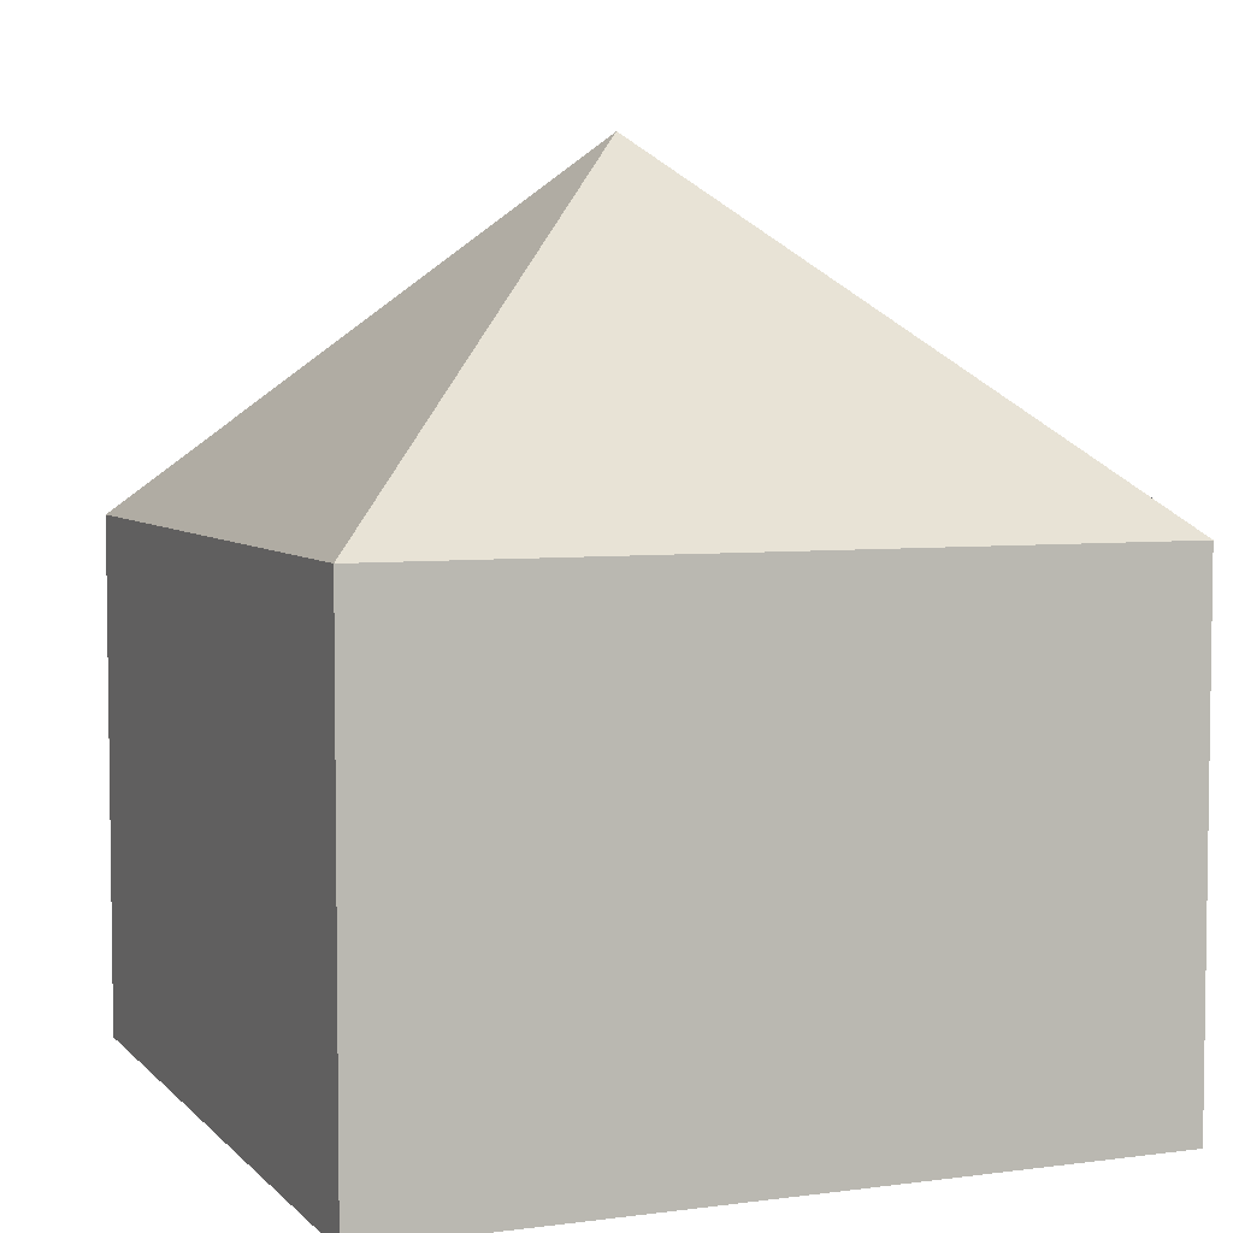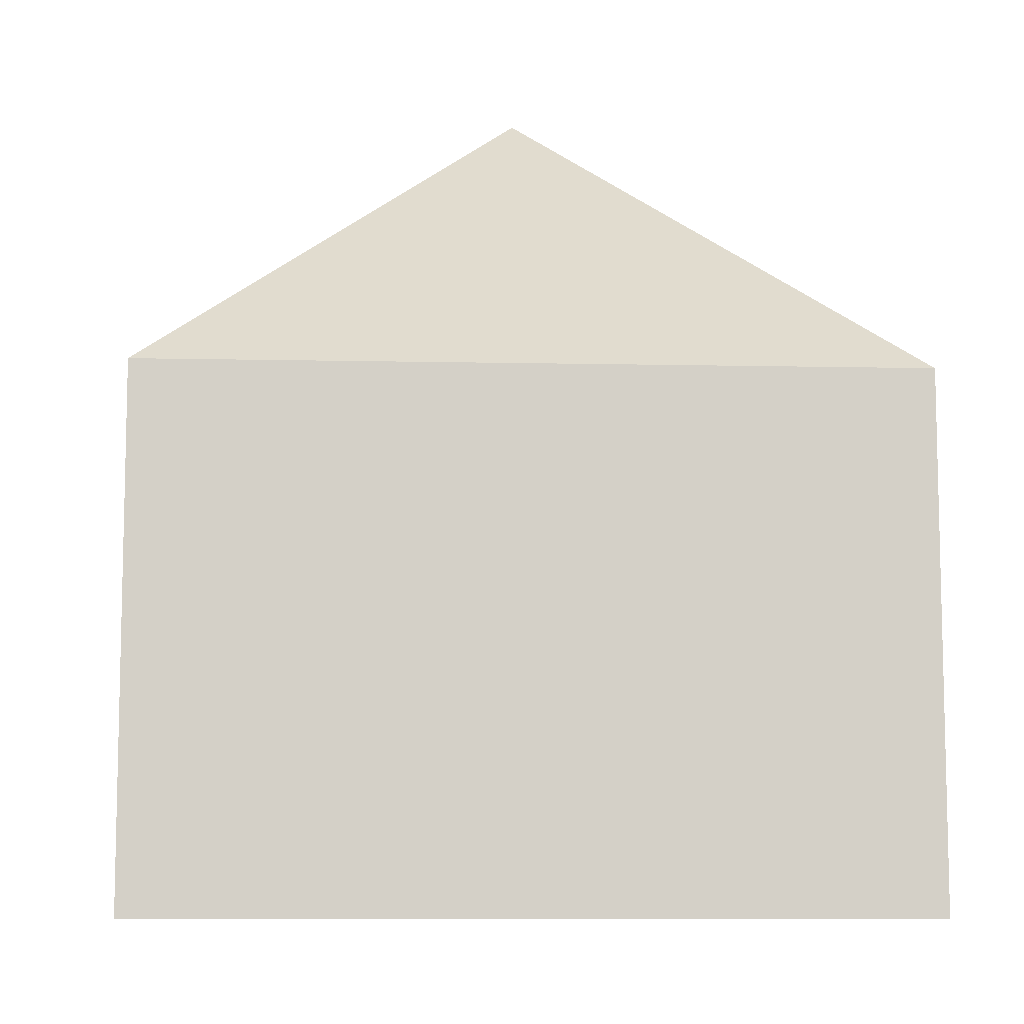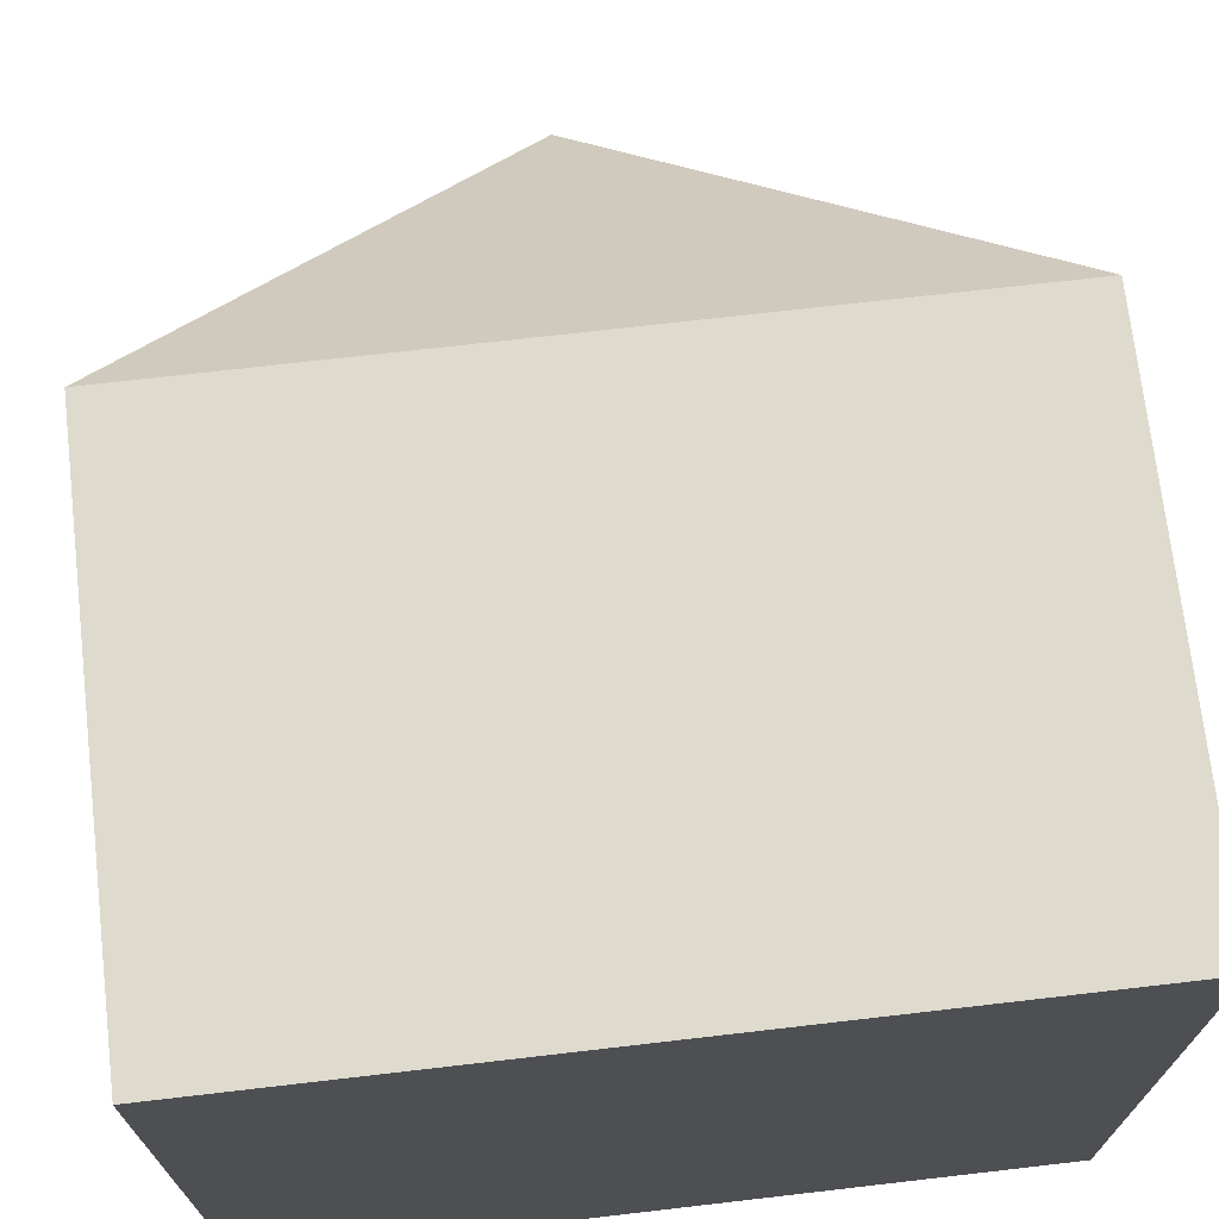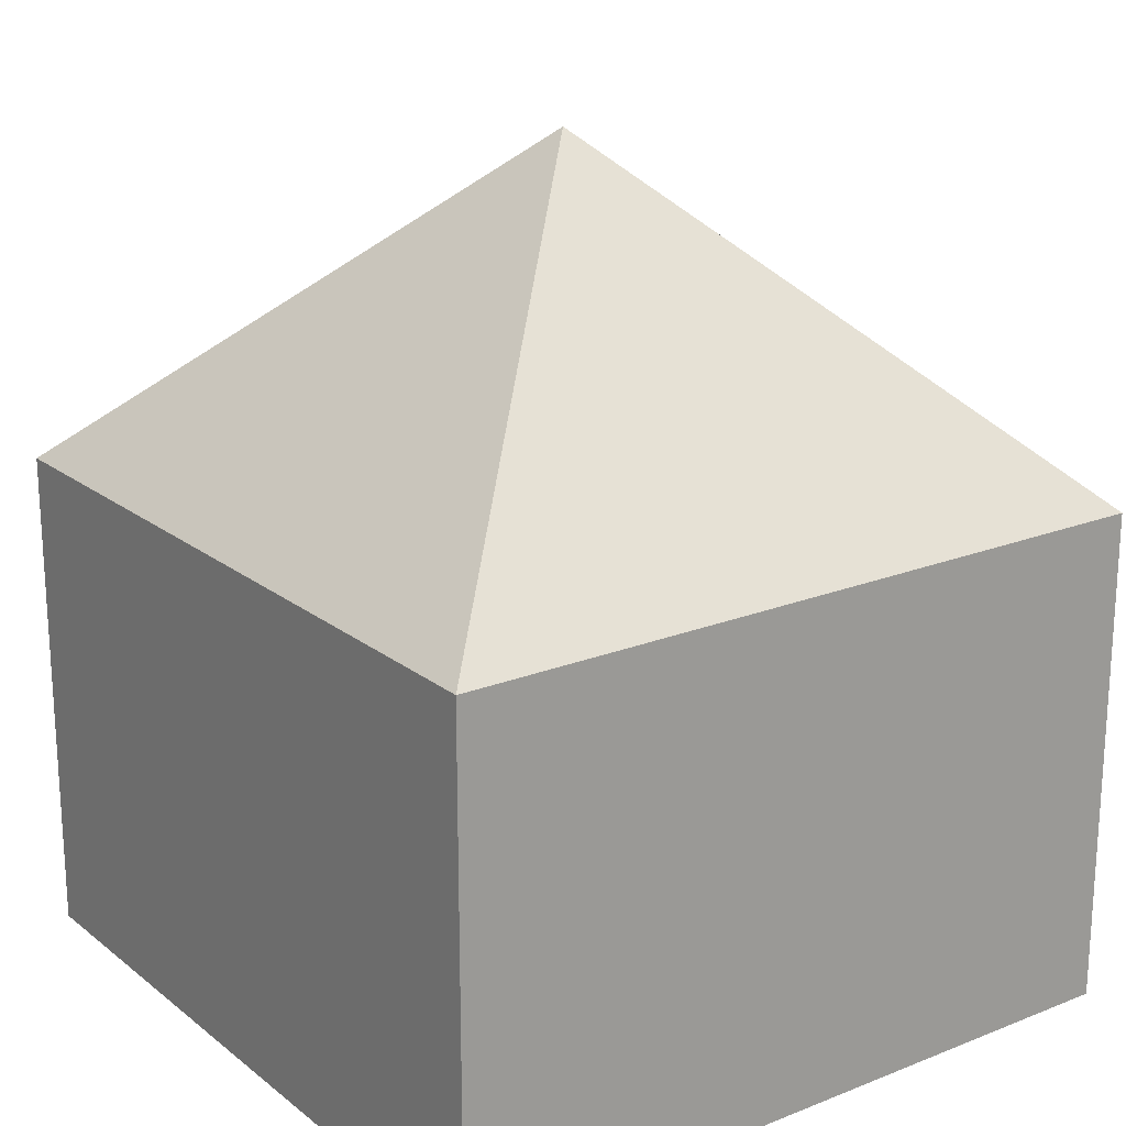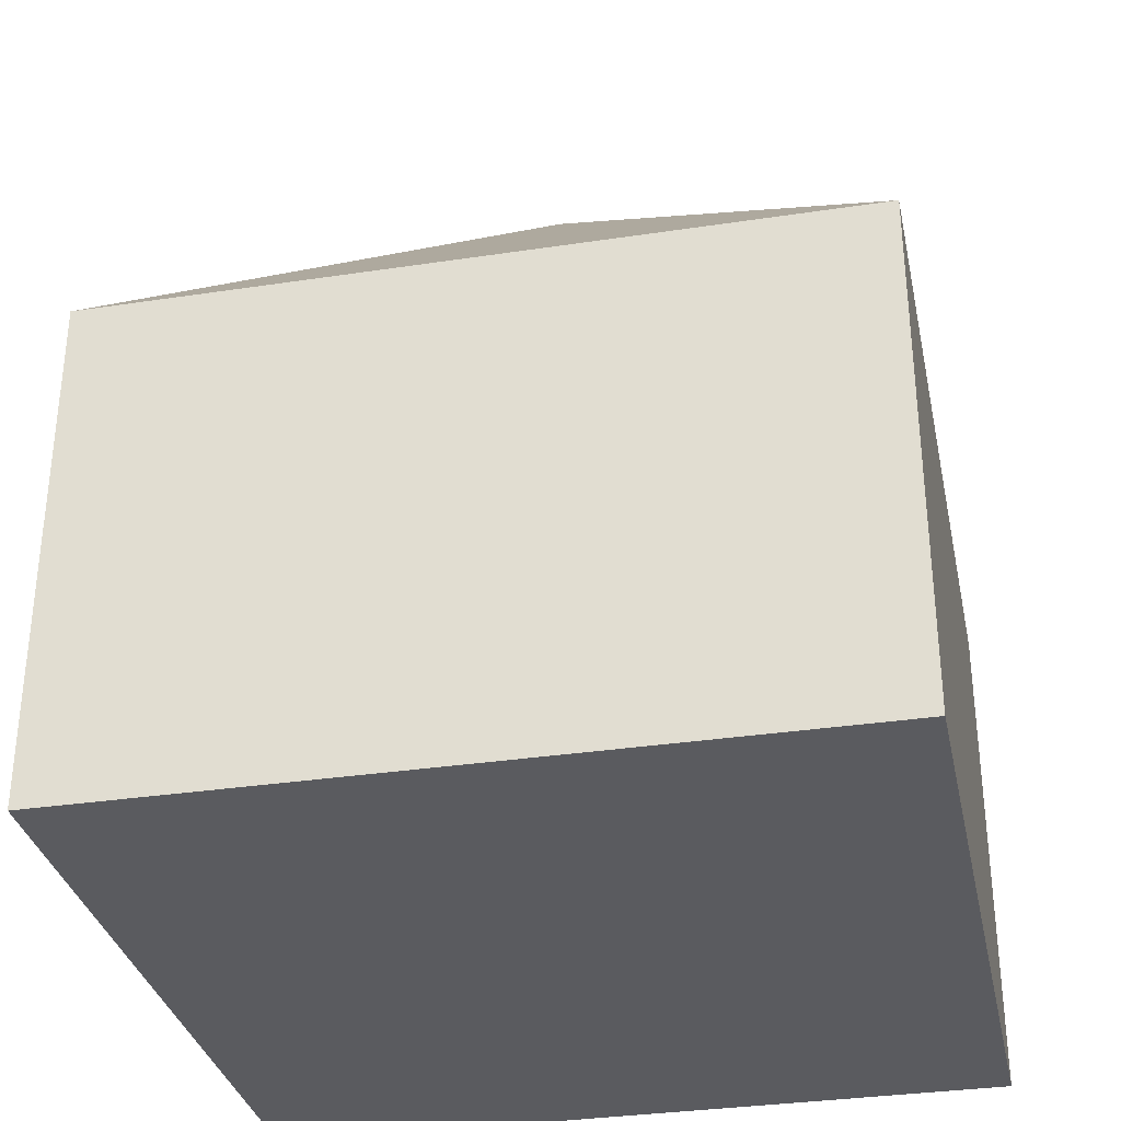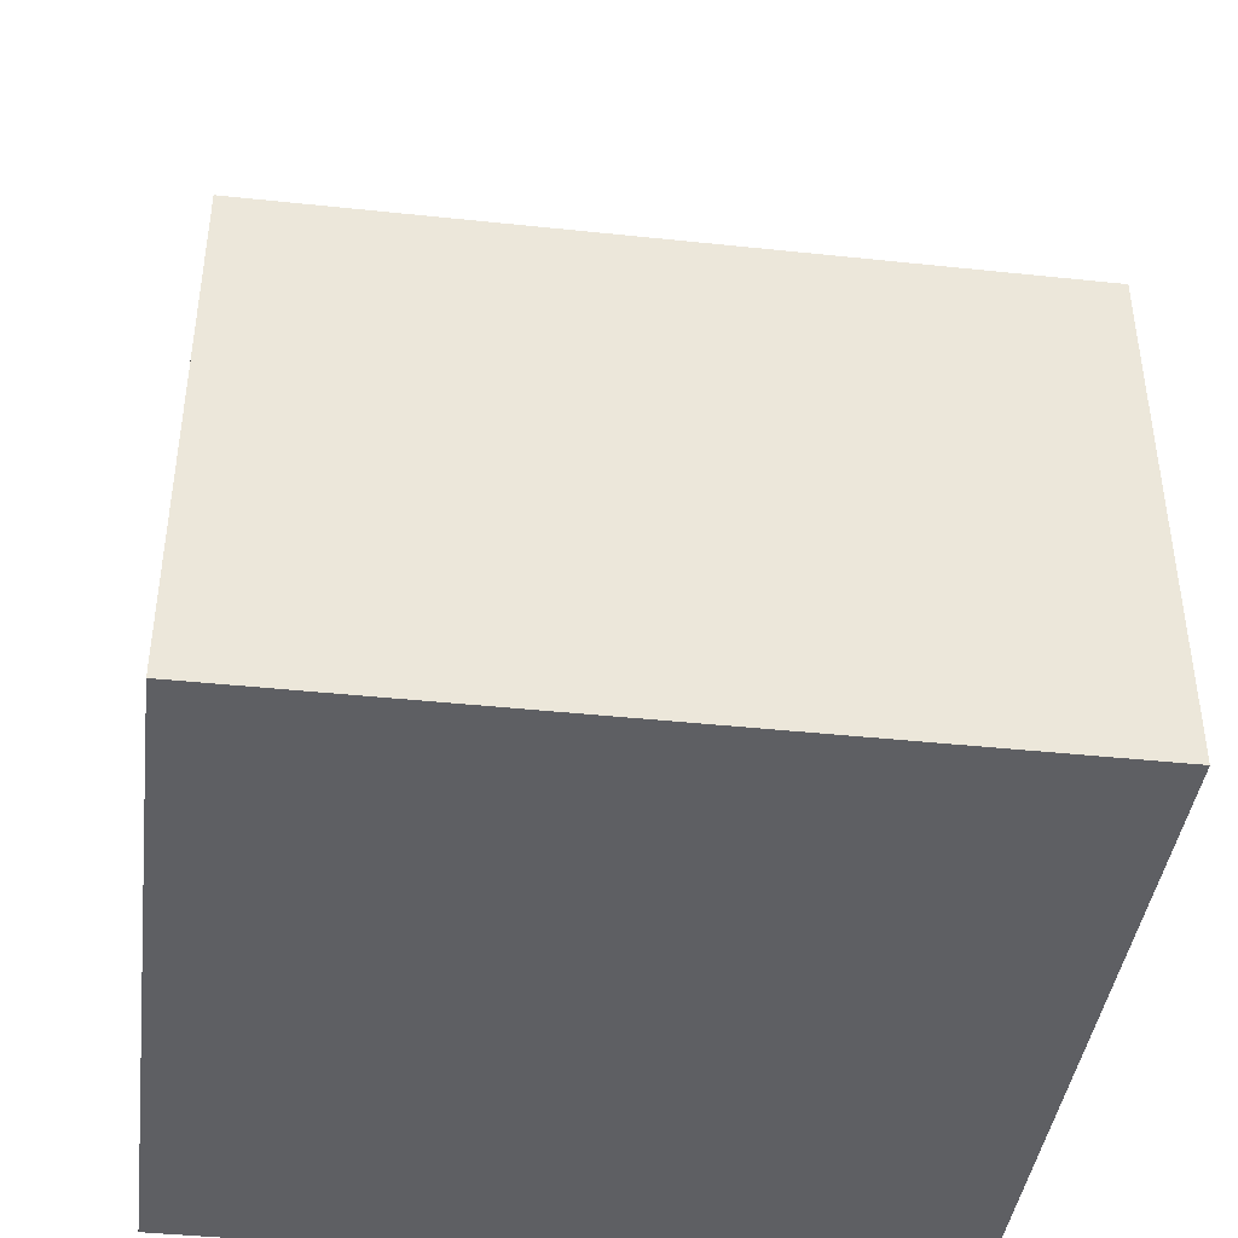
<metadata>
{"format":"obj","ext":"obj","renderer":"f3d","projection":"perspective","resolution":1024,"background":"white","views":[{"elev":4.9,"azim":67.7,"up":"+Y"},{"elev":-9.0,"azim":-93.3,"up":"+Y"},{"elev":71.2,"azim":-6.6,"up":"+Z"},{"elev":20.0,"azim":-125.9,"up":"+Y"},{"elev":-33.0,"azim":11.8,"up":"+Y"},{"elev":-41.7,"azim":-97.3,"up":"+Y"}]}
</metadata>
<code>
o Cube
v 1 -1 -1
v 1 -1 1
v -1 -1 1
v -1 -1 -1
v 1 0.3559 -1
v 1 0.3559 1
v -1 0.3559 1
v -1 0.3559 -1
v -0 1.283 0
f 1 2 3
f 1 3 4
f 1 5 6
f 1 6 2
f 2 6 7
f 2 7 3
f 3 7 8
f 3 8 4
f 5 1 4
f 5 4 8
f 9 8 7
f 9 7 6
f 9 6 5
f 5 8 9

</code>
